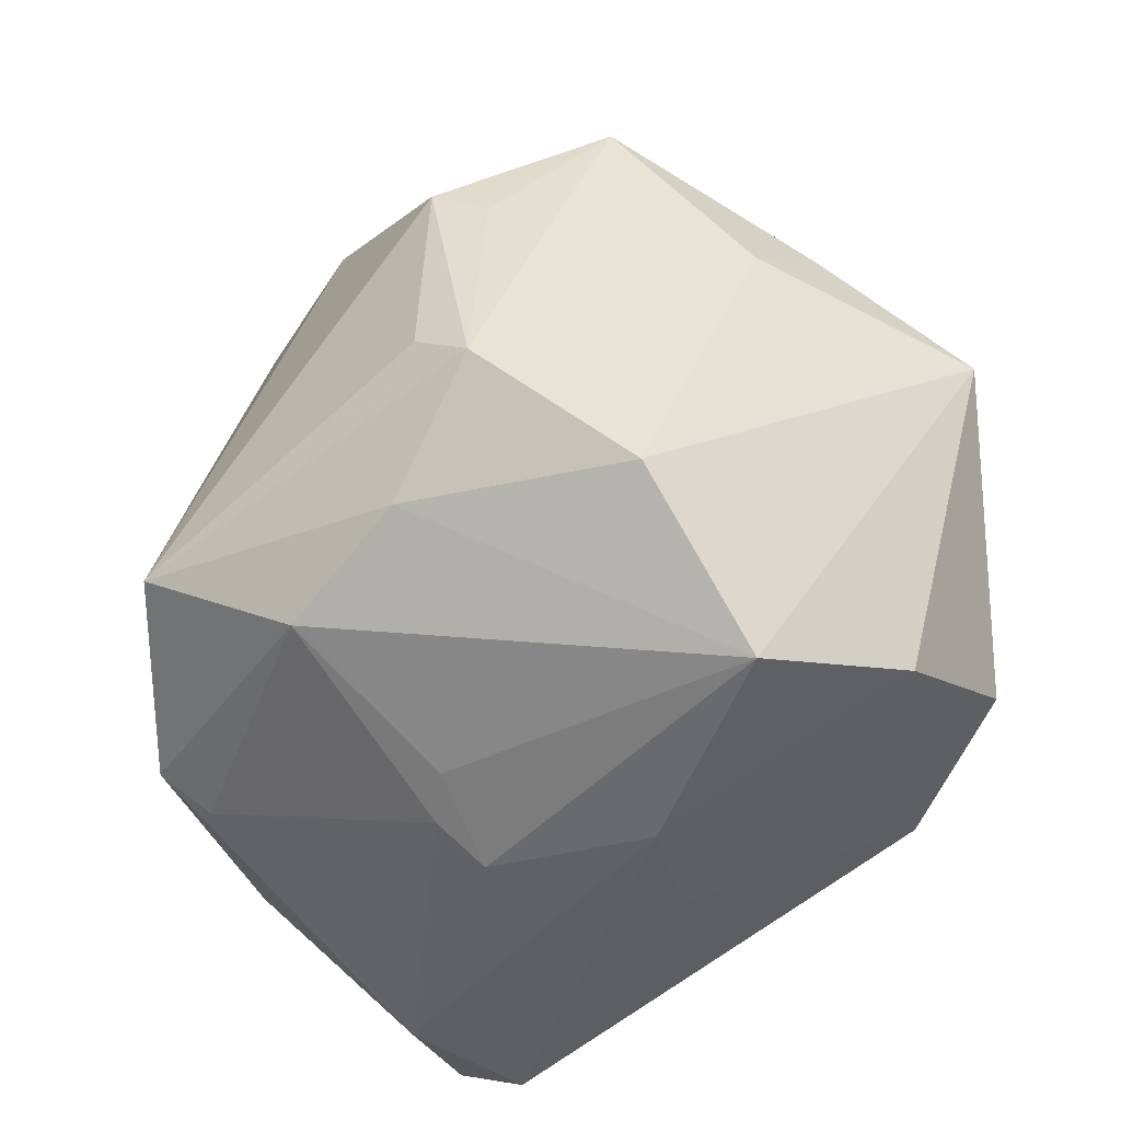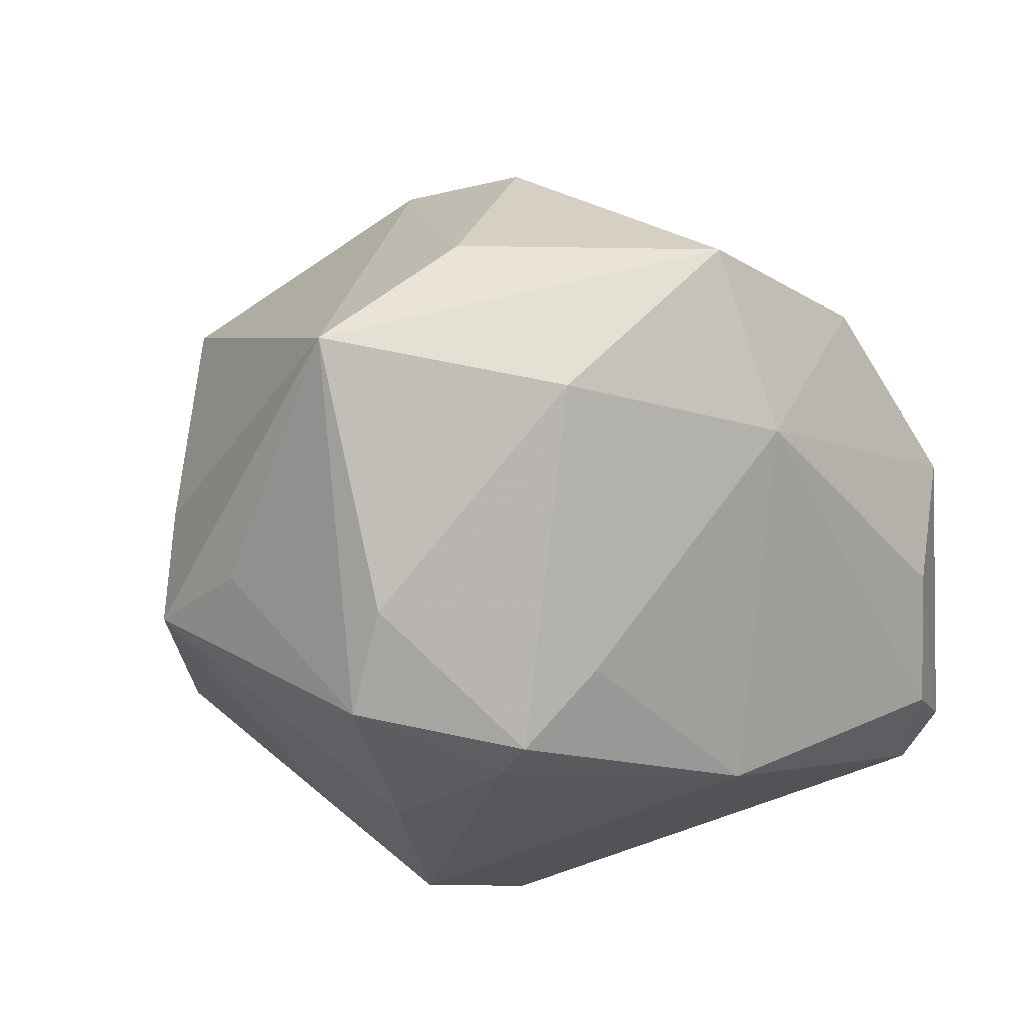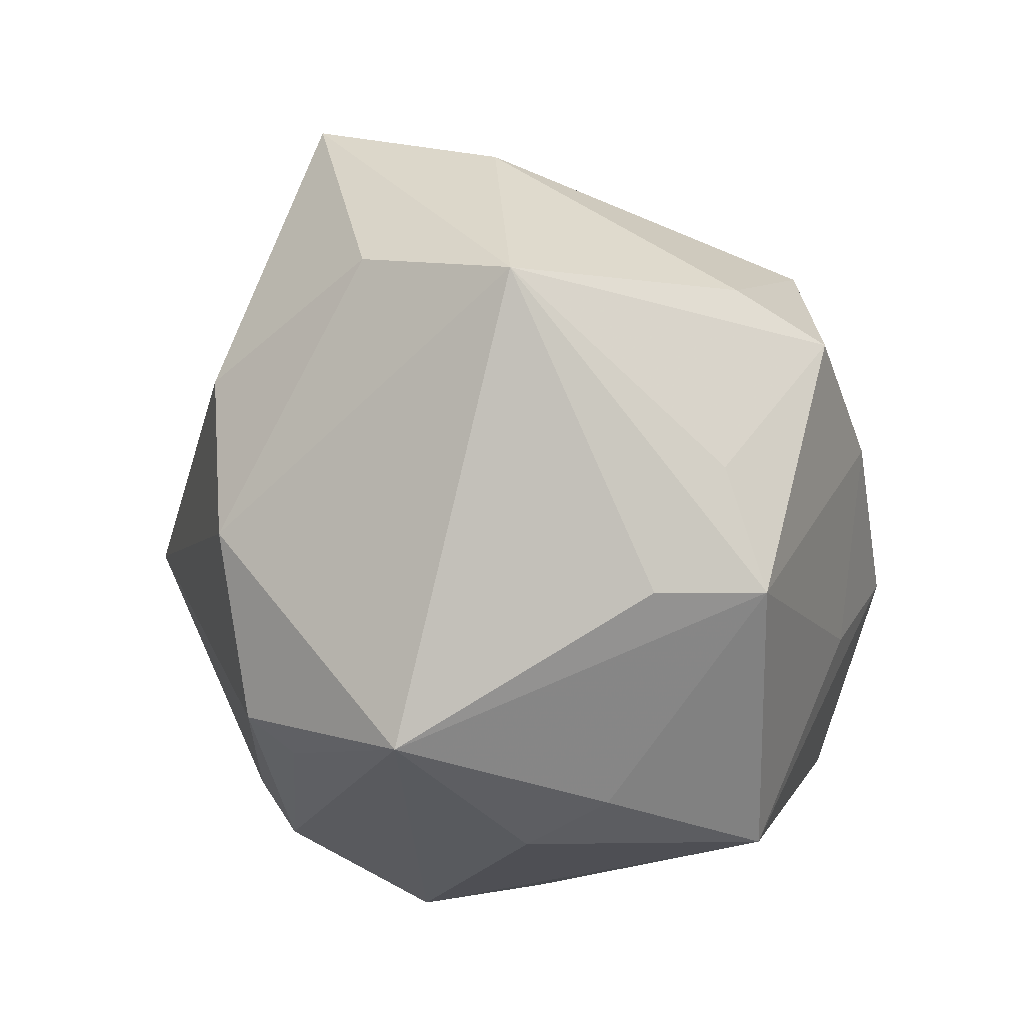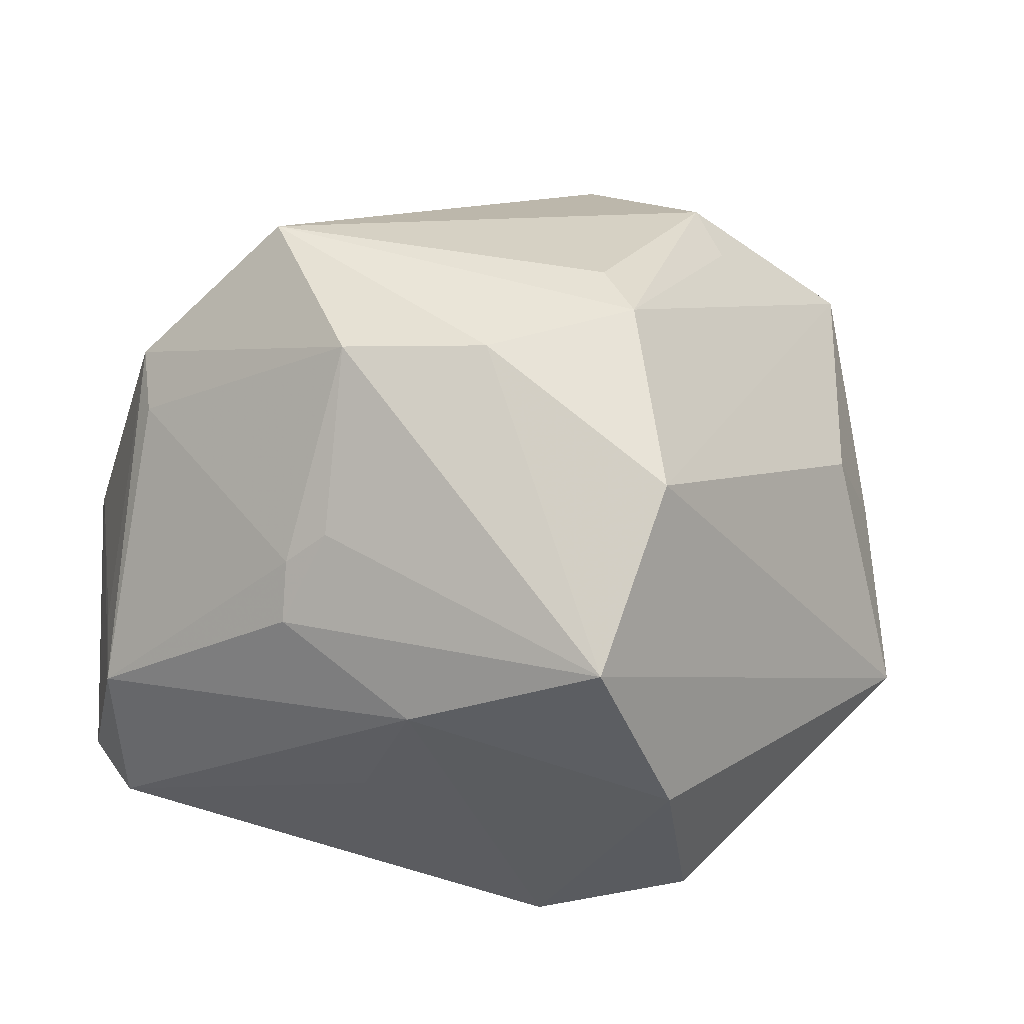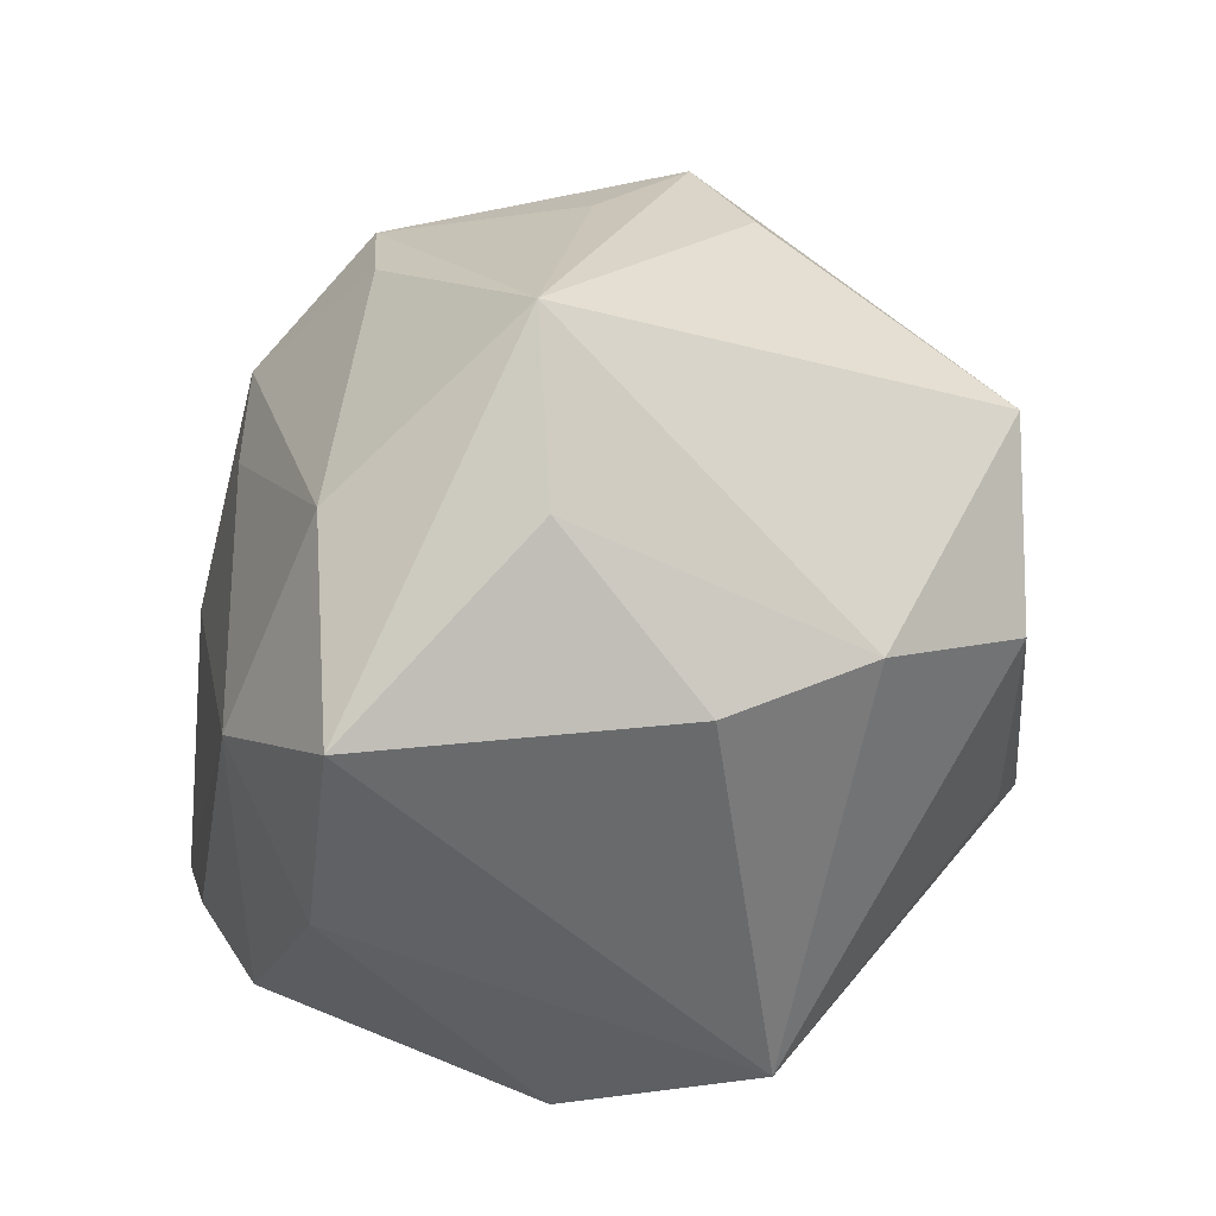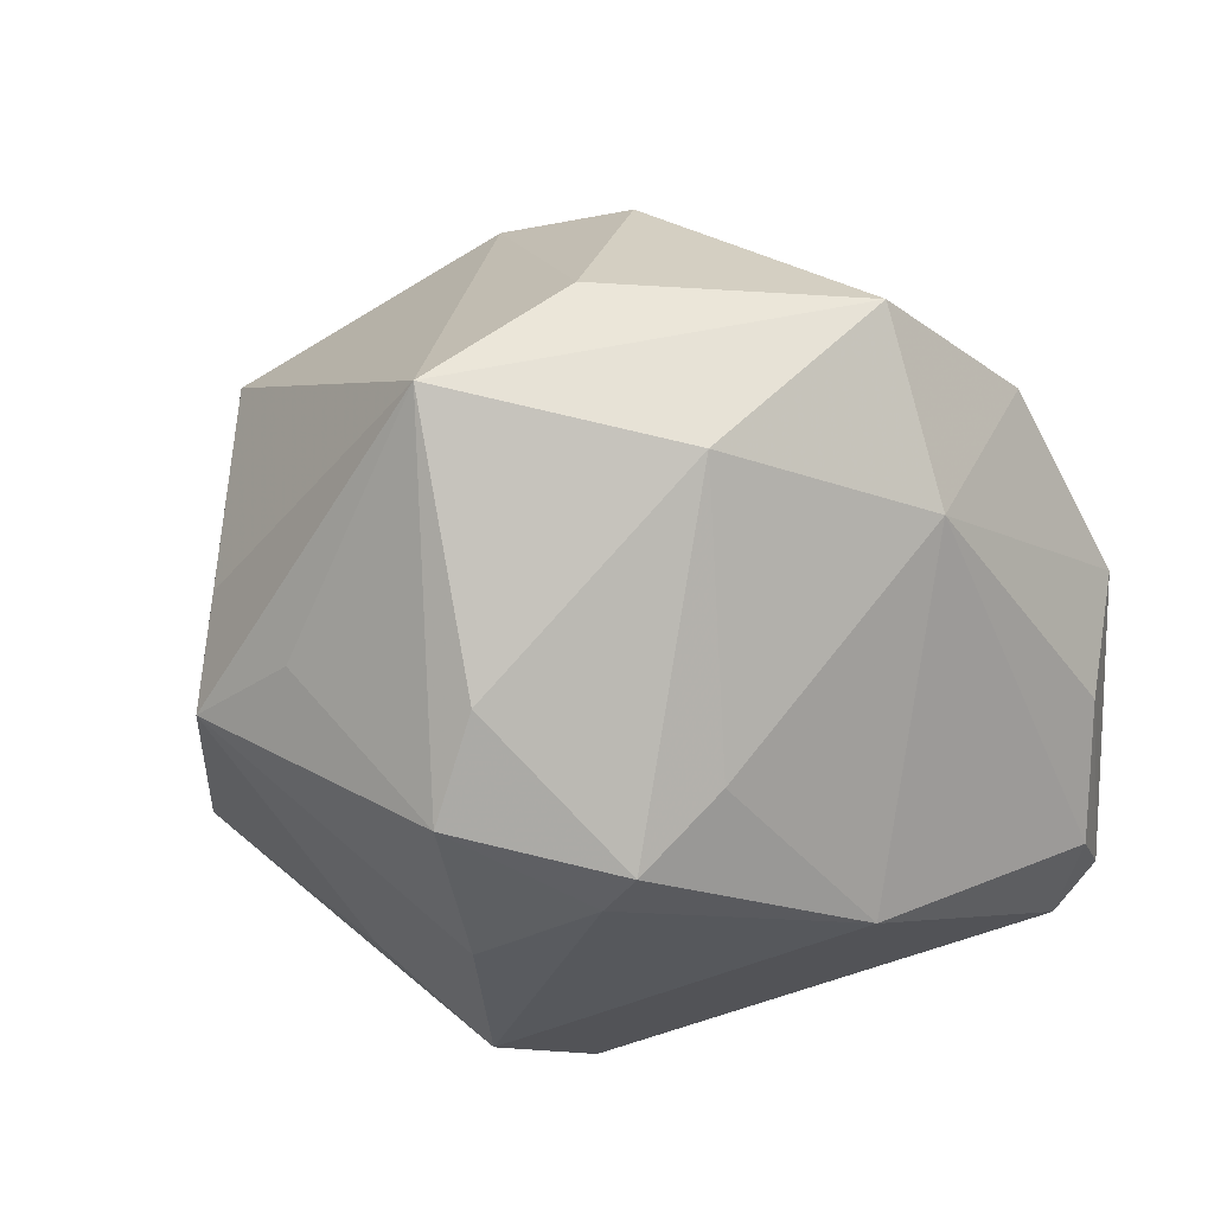
<metadata>
{"format":"obj","ext":"obj","renderer":"f3d","projection":"perspective","resolution":1024,"background":"white","views":[{"elev":-48.9,"azim":44.4,"up":"+Y"},{"elev":-29.4,"azim":-145.6,"up":"+Z"},{"elev":65.6,"azim":70.1,"up":"+Y"},{"elev":25.3,"azim":26.1,"up":"+Z"},{"elev":50.0,"azim":-45.6,"up":"+Y"},{"elev":-30.9,"azim":-150.0,"up":"+Z"}]}
</metadata>
<code>
v -0.02032 0.01795 -0.0326
v 0.05086 0.006085 -0.01188
v 0.03614 -0.02209 -0.02892
v -0.006492 0.05313 -0.001619
v 0.01961 0.01657 0.04005
v 0.04261 0.008648 0.01412
v 0.02118 -0.007159 -0.04164
v -0.003471 0.03689 -0.02837
v 0.002231 -0.03794 -0.01578
v 0.02444 0.01329 0.03627
v -0.04586 -0.01876 0.002143
v 0.03844 -0.03302 -0.01093
v -0.005329 -0.04226 0.005734
v 0.01763 0.03818 -0.01834
v 0.01097 0.0132 -0.04114
v 0.03176 0.03404 -0.018
v 0.02974 0.003192 -0.03165
v -0.03517 -0.0343 -0.004215
v -0.01845 0.04336 0.01187
v 0.03332 0.02892 0.02629
v 0.01876 -0.009038 0.04043
v -0.03168 -0.04017 -0.009087
v 0.01777 -0.02315 -0.03745
v -0.05001 -0.01337 -0.0006302
v 0.04344 0.01669 0.004621
v -0.0449 0.02934 0.00895
v -0.00144 -0.03879 0.01591
v 0.02468 -0.01395 0.03856
v -0.02957 0.03759 -0.008061
v -0.04613 -0.01601 -0.01369
v -0.01681 0.0289 0.03145
v -0.04959 0.007882 0.009851
v -0.03791 -0.03476 -0.02237
v -0.003713 -0.02983 0.03484
v -0.03462 -0.02361 0.0266
v 0.0041 0.03129 -0.03692
v 0.02857 0.03683 -0.005704
v 0.03509 -0.0283 0.02503
v -0.01125 0.01914 -0.04063
v 0.01128 -0.04375 -0.00194
v -0.03131 -0.03797 -0.02558
v -0.03187 -0.02761 0.02126
v -0.03996 -0.0263 -0.02443
v -0.02432 -0.006708 -0.03787
v -0.01883 -0.01782 0.04299
v 0.03408 -0.04271 0.008504
v 0.0009956 0.02688 0.0367
v 0.01196 -0.02521 0.03606
v -0.005635 0.01602 -0.04132
v -0.005996 -0.03991 0.01209
v -0.04401 0.01606 -0.008122
f 4 20 37
f 5 20 47
f 47 45 5
f 31 45 47
f 47 20 4
f 28 38 20
f 6 38 2
f 20 38 6
f 32 45 26
f 26 45 31
f 26 51 32
f 29 51 26
f 4 29 26
f 35 45 32
f 35 34 45
f 44 23 41
f 25 6 2
f 20 6 25
f 16 25 2
f 4 37 16
f 16 37 20
f 20 25 16
f 5 45 21
f 21 28 5
f 45 28 21
f 10 20 5
f 5 28 10
f 10 28 20
f 45 34 48
f 48 28 45
f 38 28 48
f 32 51 24
f 24 35 32
f 43 51 44
f 44 41 43
f 43 41 33
f 4 26 19
f 19 26 31
f 19 47 4
f 31 47 19
f 8 39 29
f 36 39 8
f 8 29 4
f 4 36 8
f 44 51 1
f 1 39 44
f 1 51 29
f 29 39 1
f 44 39 49
f 49 39 36
f 12 3 2
f 40 23 12
f 23 3 12
f 7 3 23
f 7 23 44
f 44 49 7
f 2 3 7
f 9 23 40
f 40 41 9
f 9 41 23
f 14 36 4
f 4 16 14
f 14 16 36
f 11 24 33
f 35 24 11
f 30 24 51
f 51 43 30
f 33 24 30
f 30 43 33
f 33 41 22
f 22 41 40
f 22 11 33
f 40 12 46
f 2 38 46
f 46 12 2
f 34 27 46
f 38 48 46
f 46 48 34
f 15 49 36
f 15 7 49
f 36 16 15
f 17 16 2
f 2 7 17
f 17 15 16
f 7 15 17
f 13 22 40
f 40 46 13
f 13 46 27
f 35 11 18
f 18 22 35
f 11 22 18
f 50 27 34
f 50 13 27
f 22 13 50
f 35 22 42
f 22 50 42
f 34 35 42
f 42 50 34

</code>
